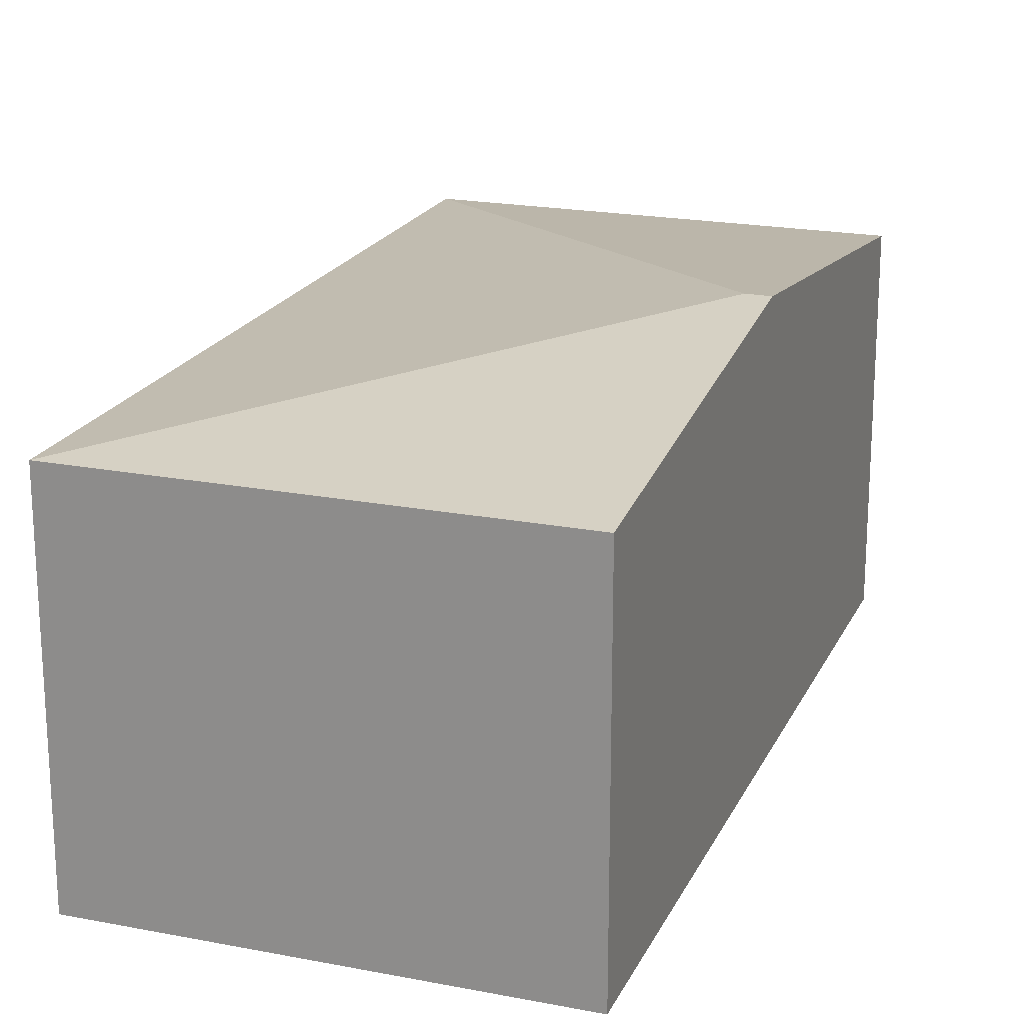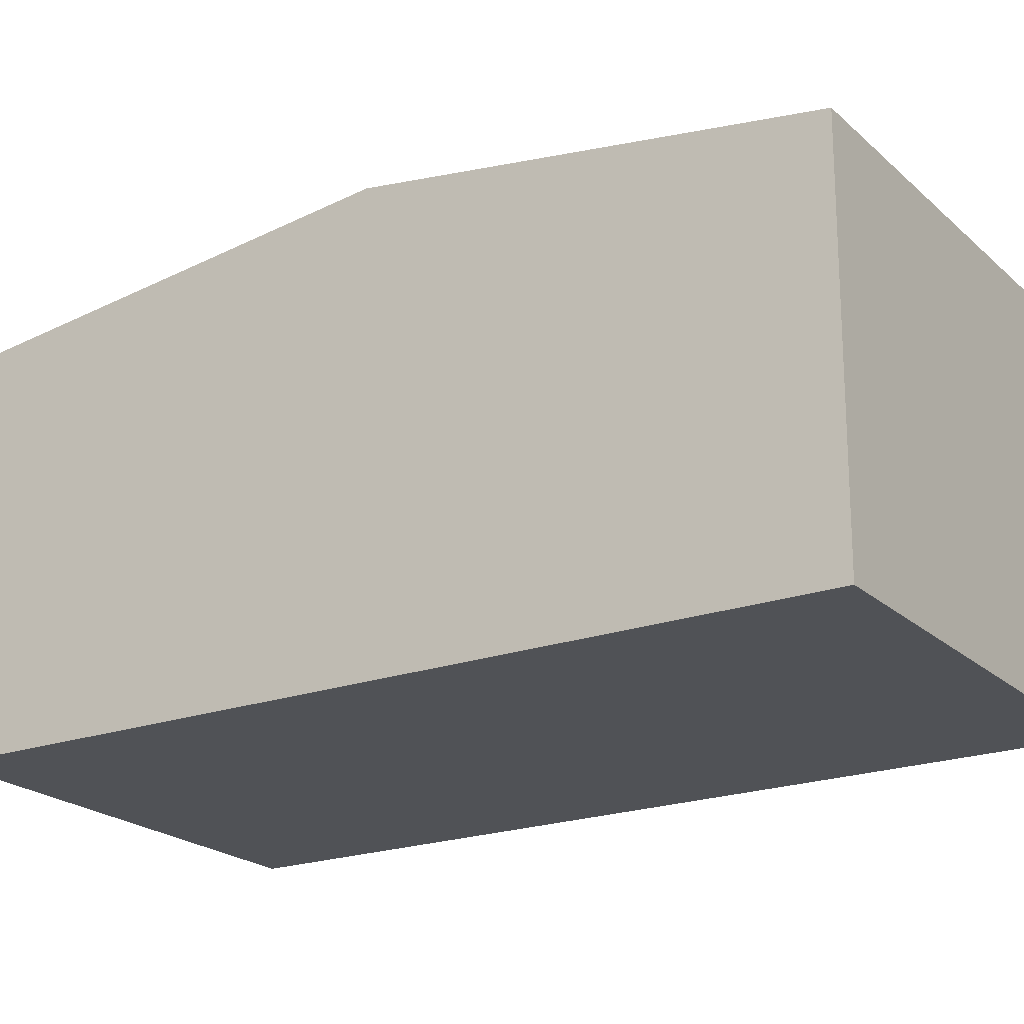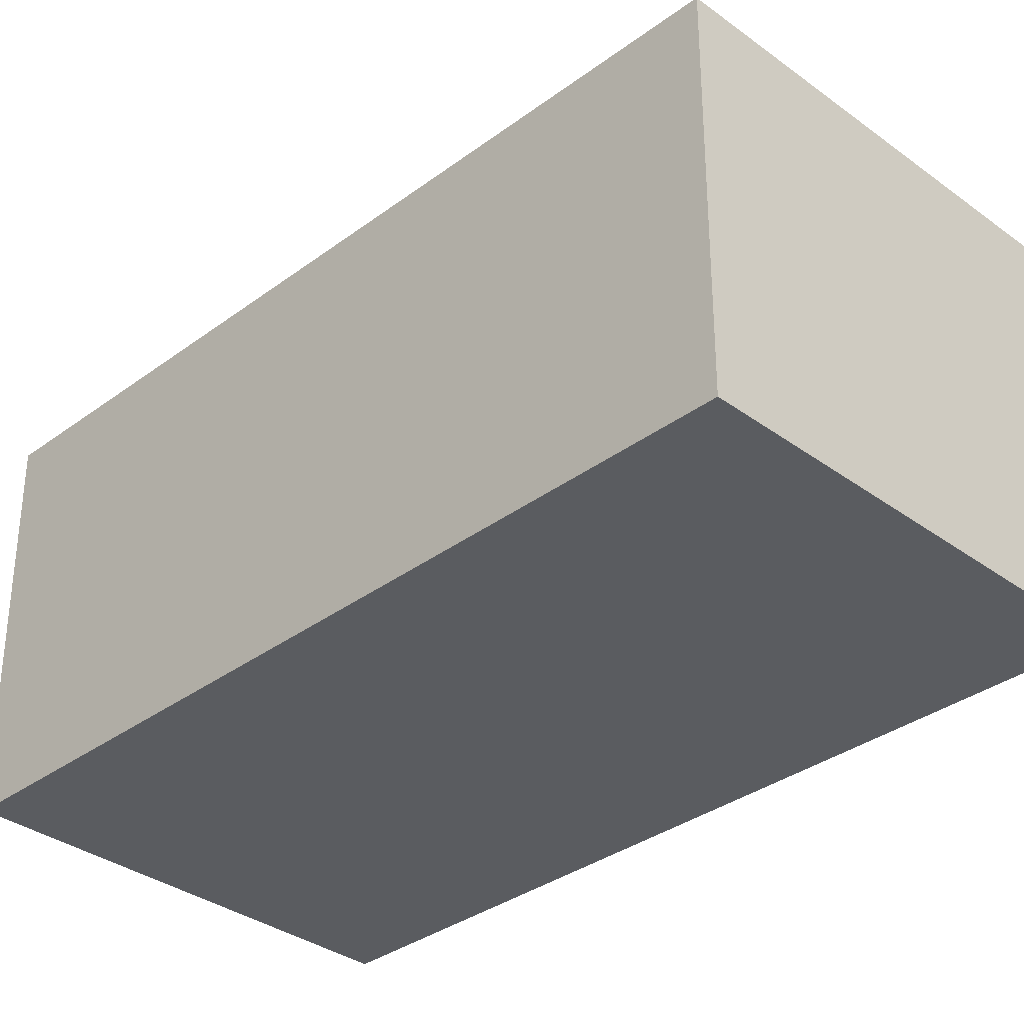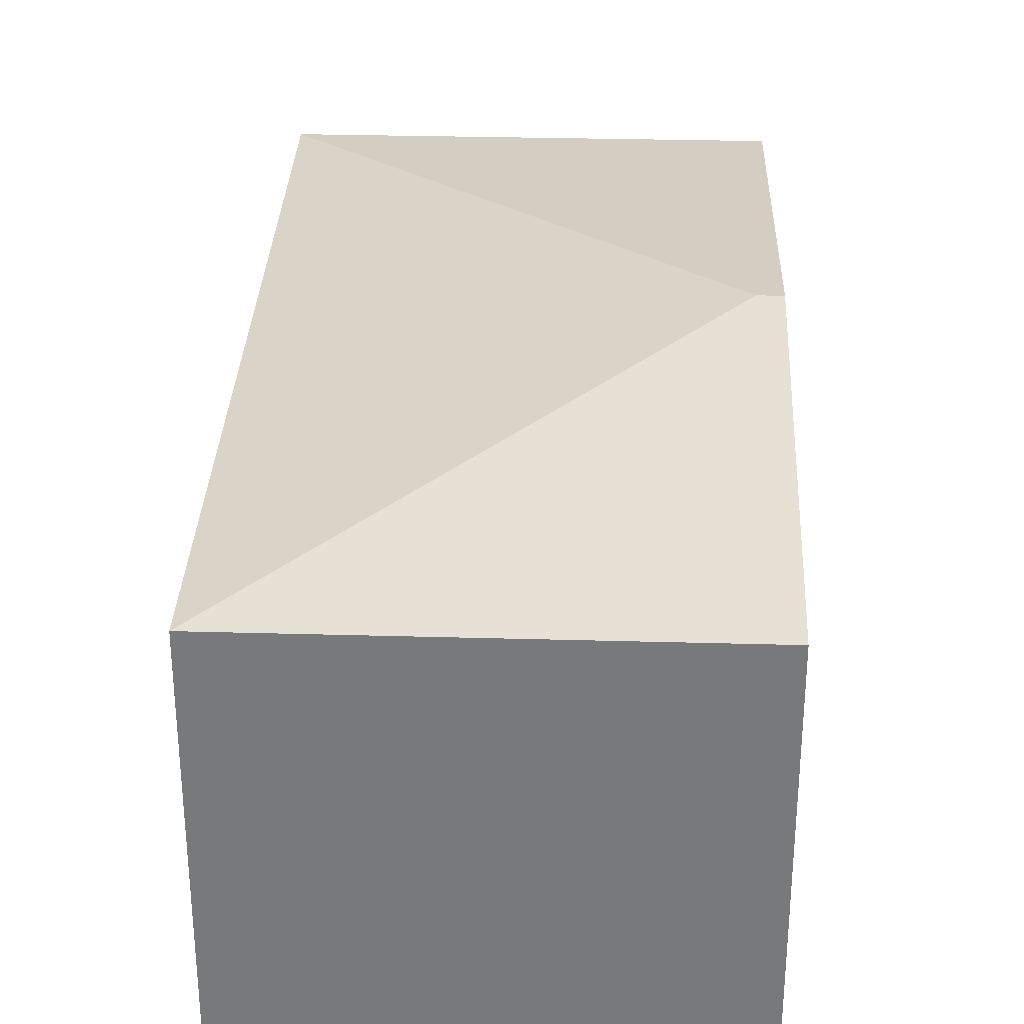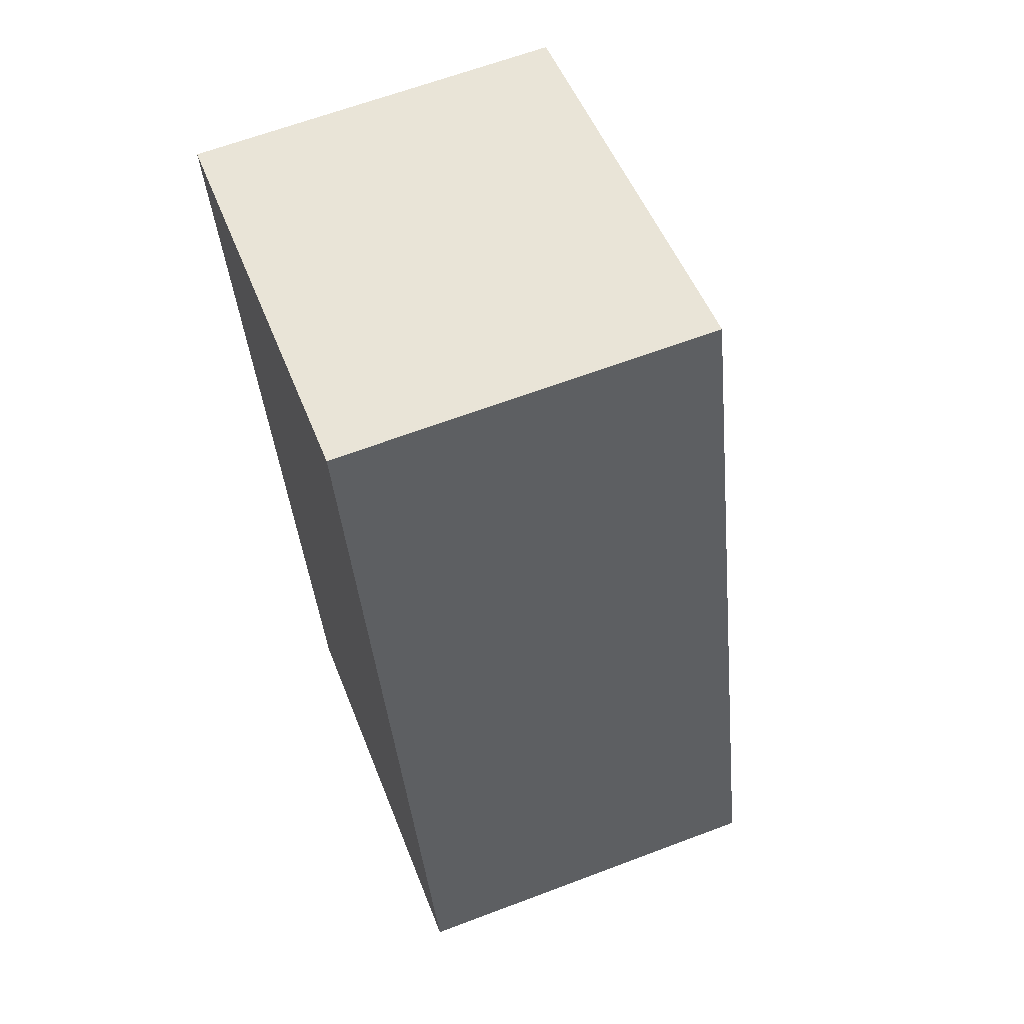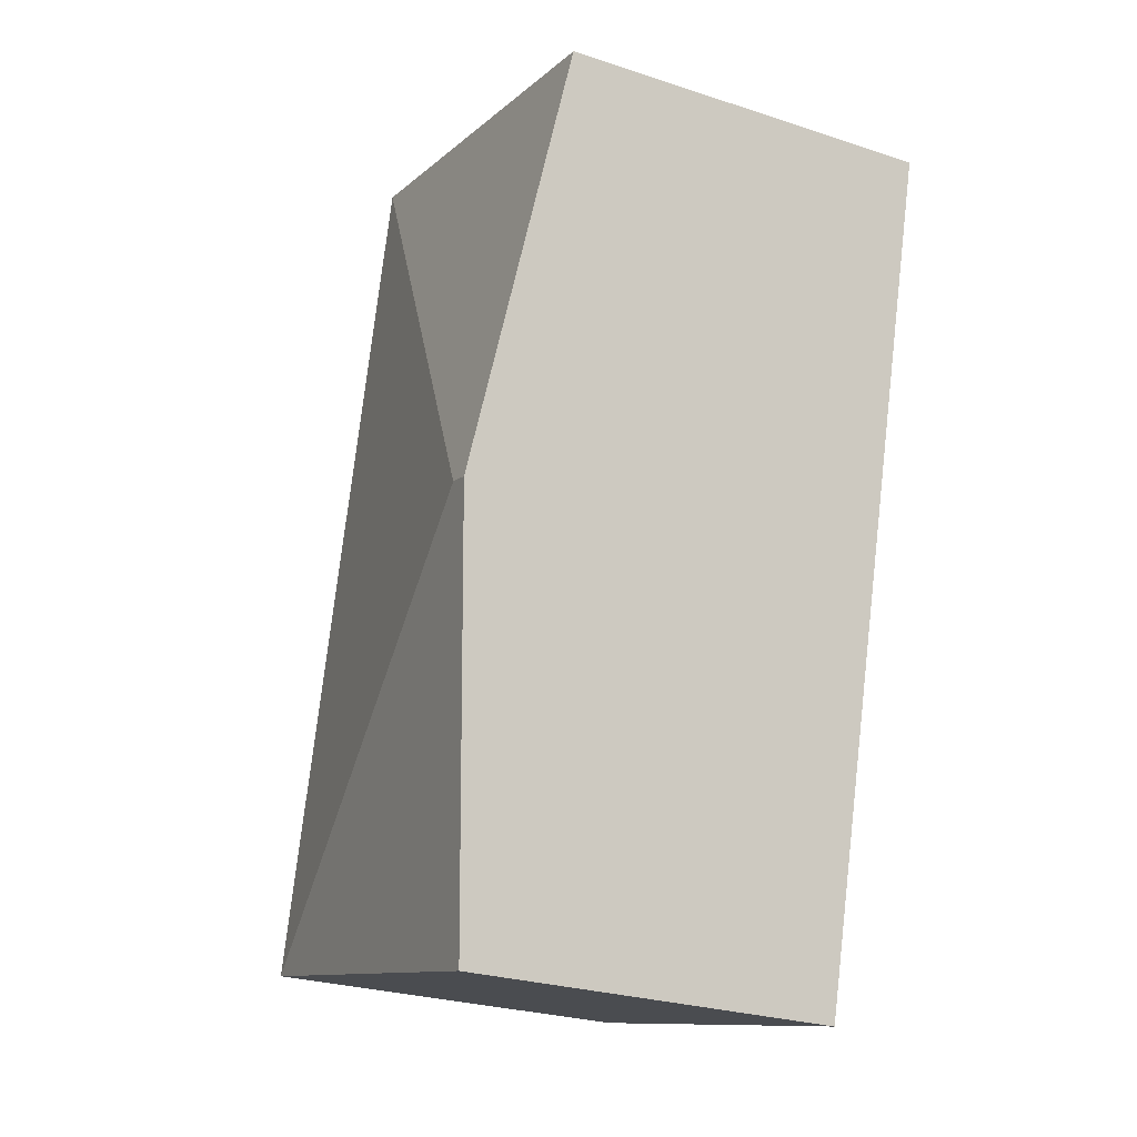
<metadata>
{"format":"obj","ext":"obj","renderer":"f3d","projection":"perspective","resolution":1024,"background":"white","views":[{"elev":20.4,"azim":-174.9,"up":"+Y"},{"elev":-21.0,"azim":-71.8,"up":"+Y"},{"elev":-34.0,"azim":120.6,"up":"+Y"},{"elev":32.1,"azim":167.8,"up":"+Y"},{"elev":64.0,"azim":69.1,"up":"+Z"},{"elev":-26.6,"azim":-117.2,"up":"+Z"}]}
</metadata>
<code>
v  1.401 2.48 -5.426
v  0.852 2.834 -2.677
v  4.272 2.48 -4.688
v  0.701 2.834 -2.716
v  2.852 2.48 0.726
v  0 2.48 1.519e-16
v  0 0 0
v  2.852 -4.445e-17 0.726
v  4.272 2.871e-16 -4.688
v  1.401 3.322e-16 -5.426
v  0.701 1.663e-16 -2.716
g defaultobject
f 1 2 3
f 2 1 4
f 2 5 3
f 5 4 6
f 4 5 2
f 7 5 6
f 5 7 8
f 8 3 5
f 3 8 9
f 9 1 3
f 1 9 10
f 4 7 6
f 7 4 1
f 7 1 11
f 11 1 10
f 11 8 7
f 8 11 9
f 9 11 10

</code>
